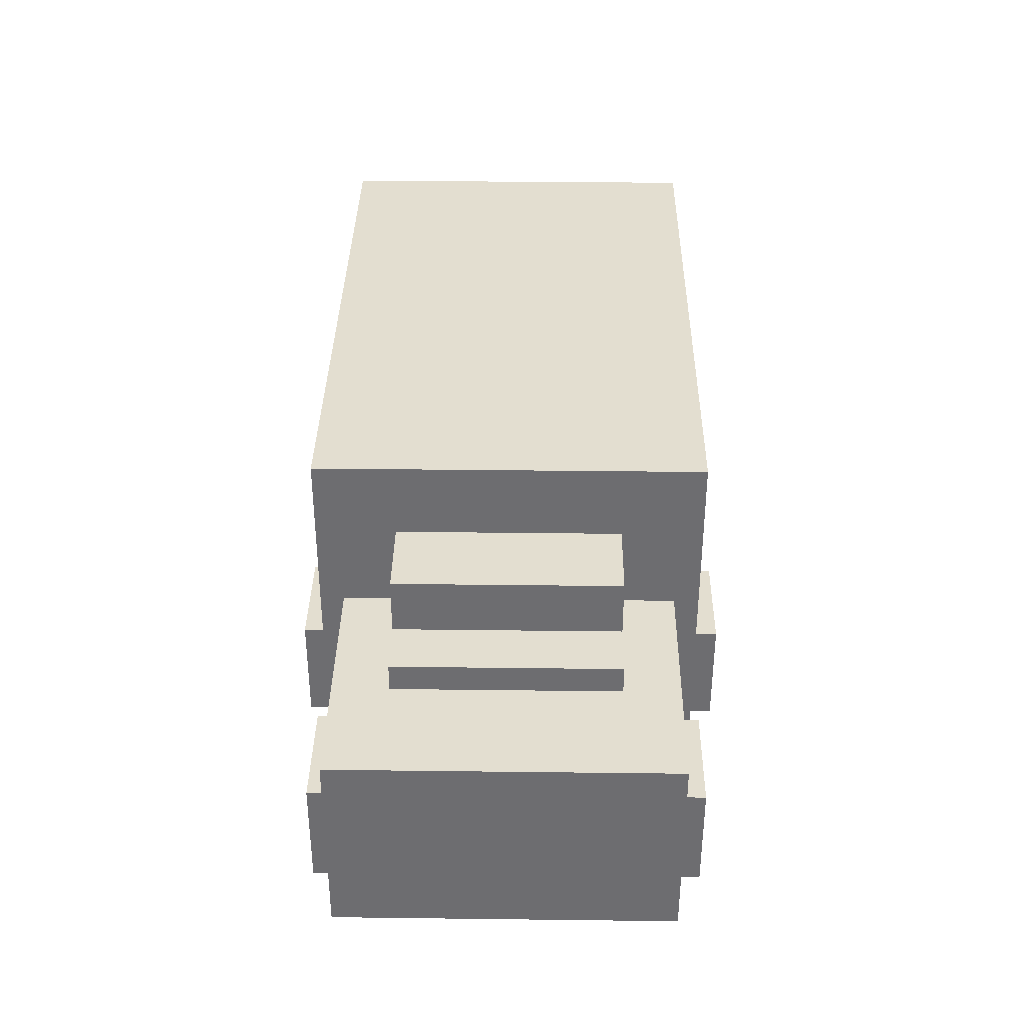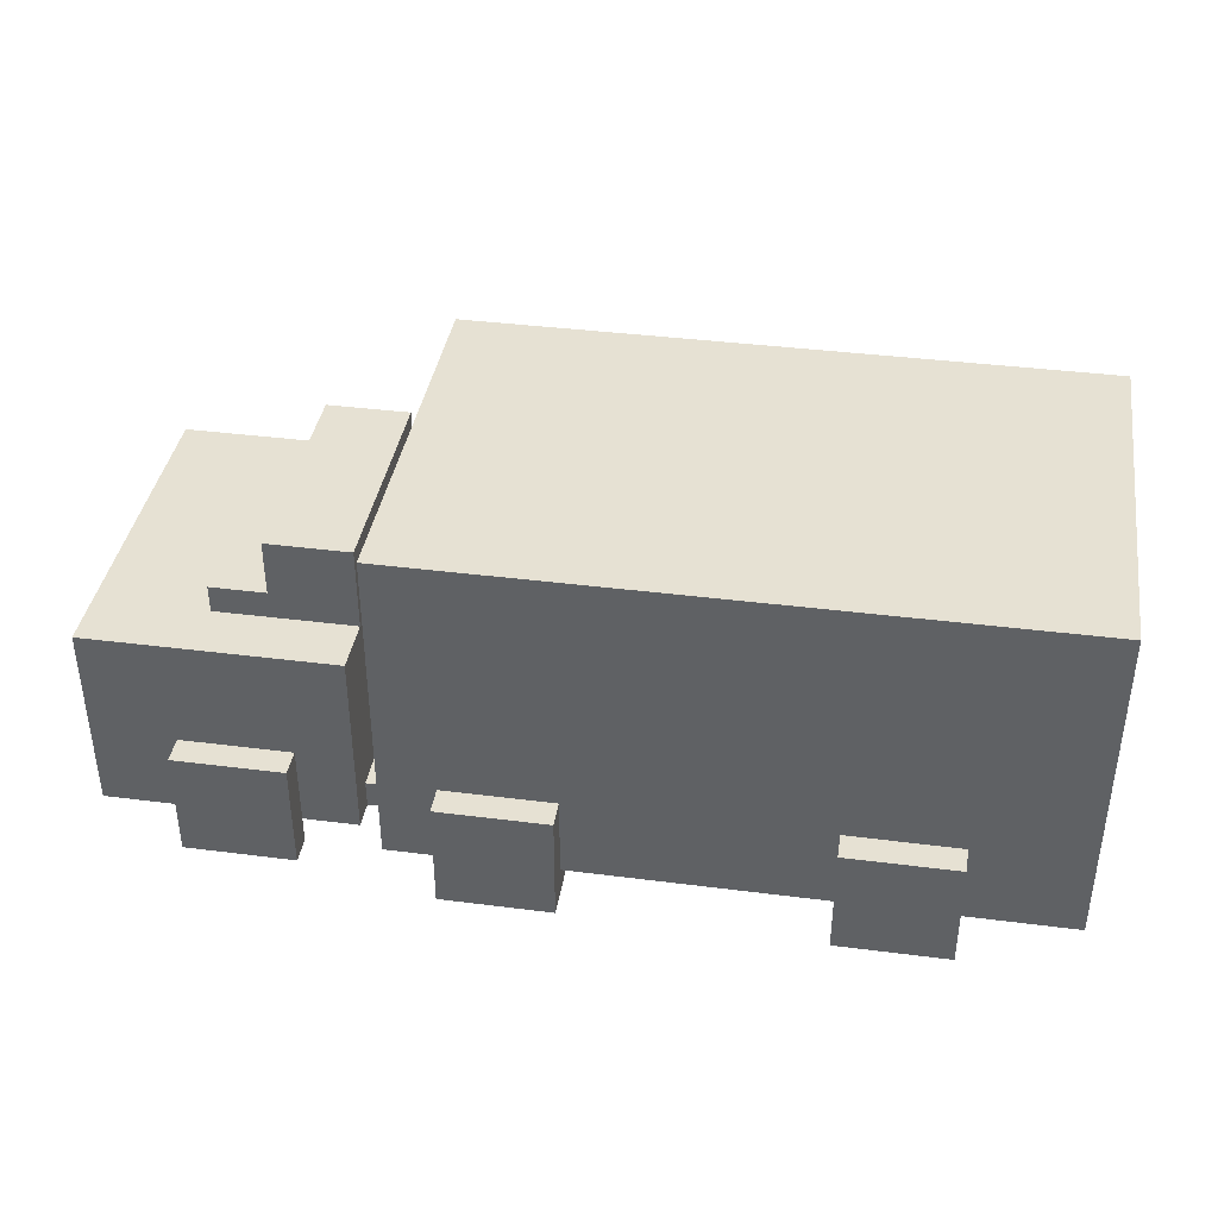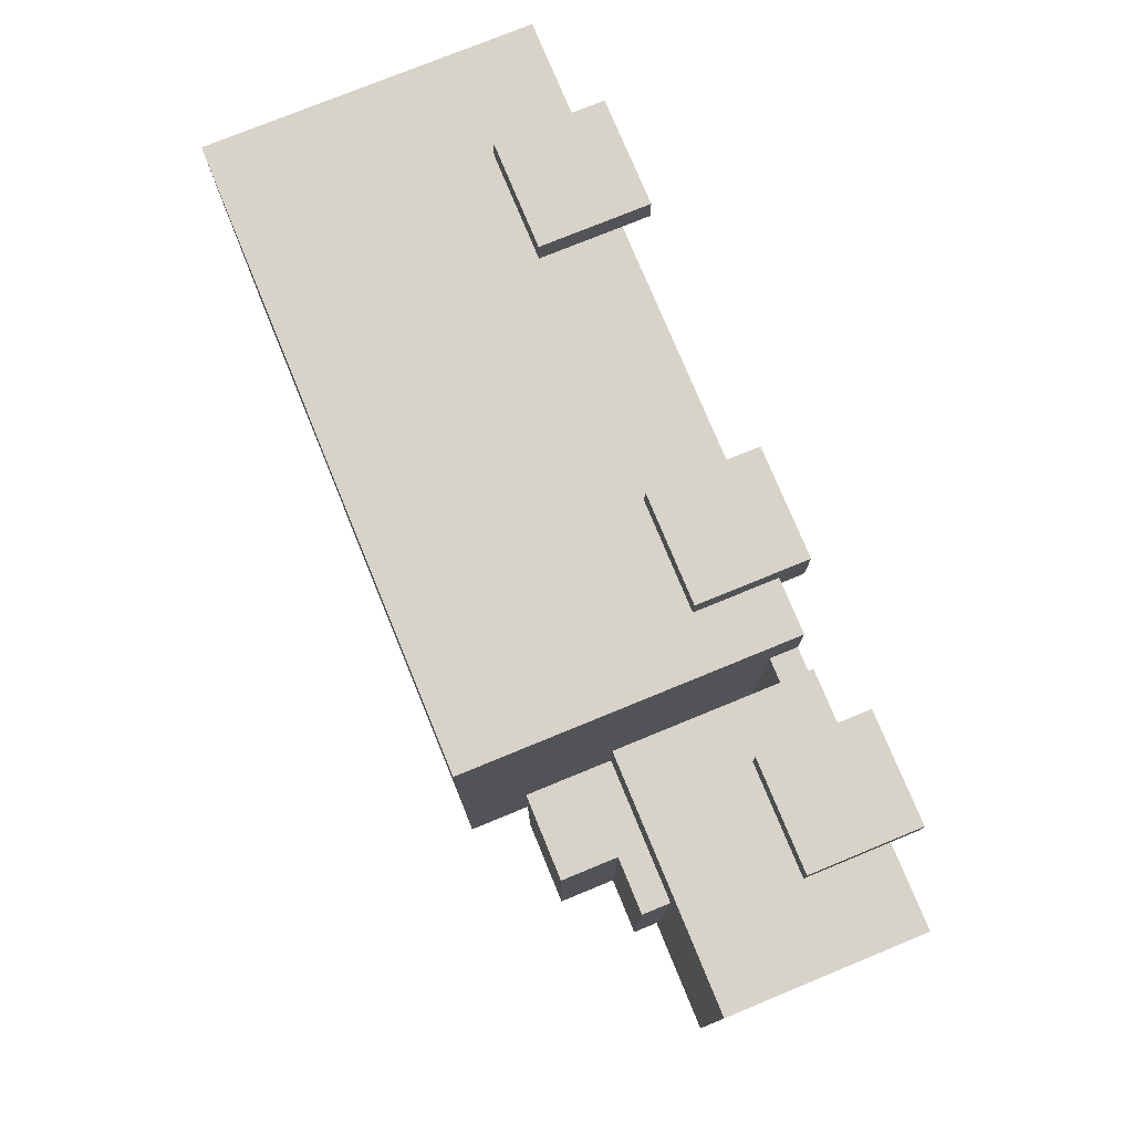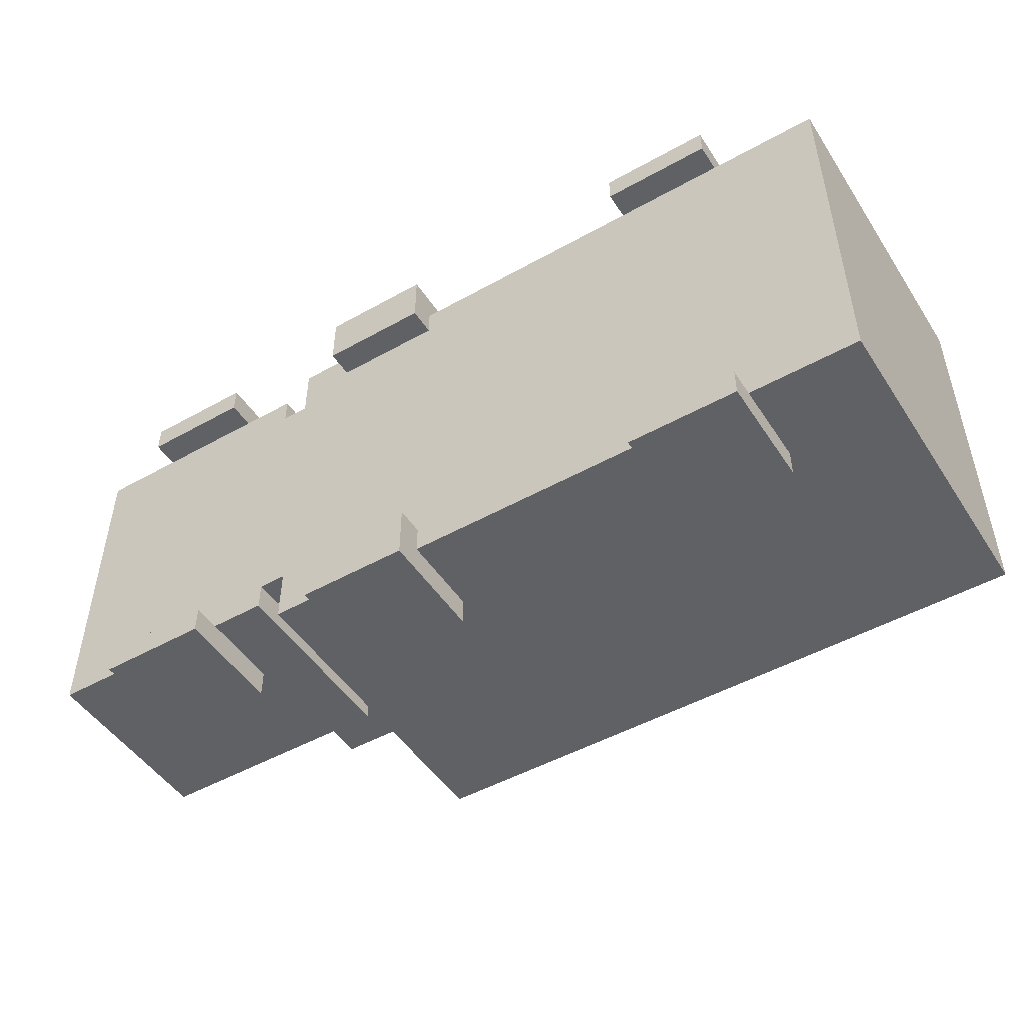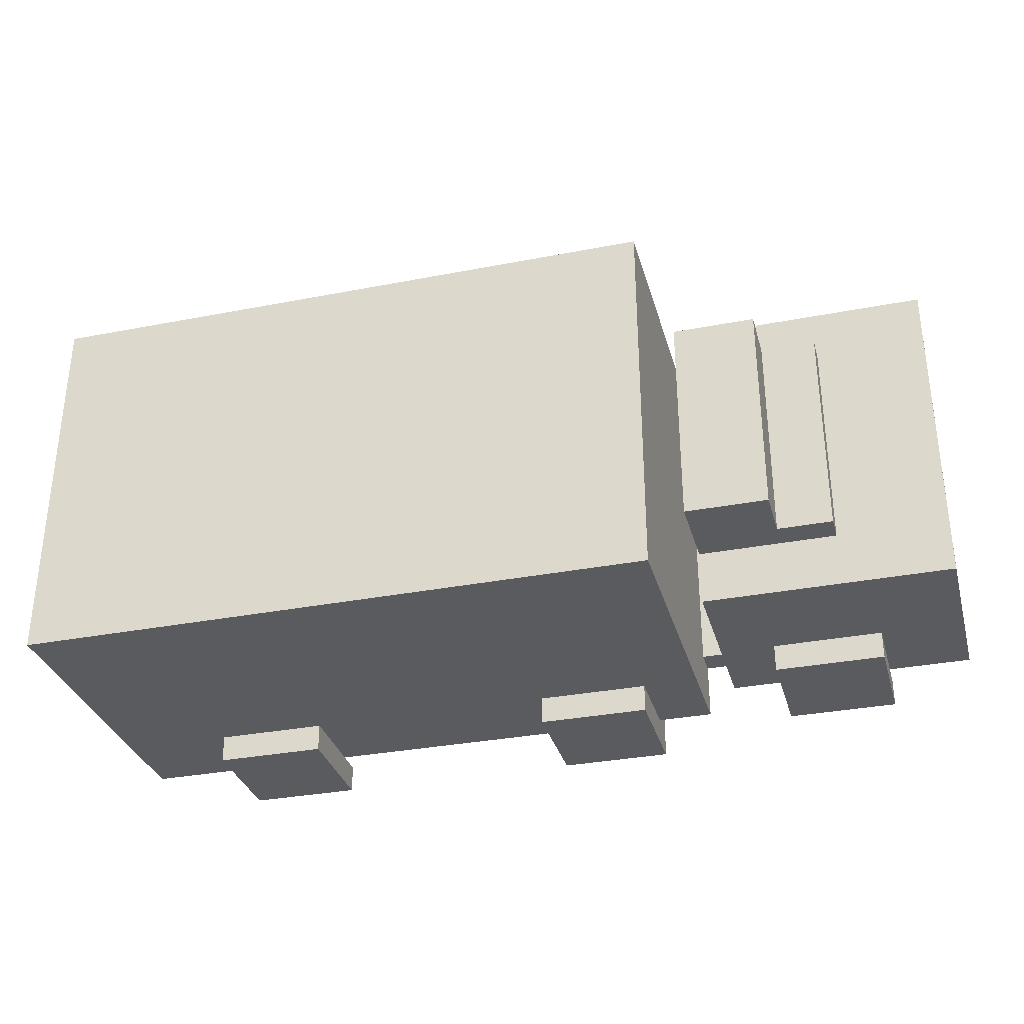
<metadata>
{"format":"obj","ext":"obj","renderer":"f3d","projection":"perspective","resolution":1024,"background":"white","views":[{"elev":35.8,"azim":-89.1,"up":"+Y"},{"elev":38.8,"azim":9.1,"up":"+Y"},{"elev":76.3,"azim":-112.3,"up":"+Z"},{"elev":-48.8,"azim":31.9,"up":"+Z"},{"elev":-32.5,"azim":-164.9,"up":"+Z"}]}
</metadata>
<code>
o
v 0.6 2.1 -1.4
v 0.6 2.1 -2.6
v 0.6 2.8 -1.4
v 0.6 2.8 -2.6
v 0.9 2 -1.3
v 0.9 2 -1.4
v 0.9 2 -2.6
v 0.9 2 -2.7
v 0.9 2.1 -1.4
v 0.9 2.1 -2.6
v 0.9 2.4 -1.3
v 0.9 2.4 -1.4
v 0.9 2.4 -2.6
v 0.9 2.4 -2.7
v 1 2.8 -1.6
v 1 2.8 -2.4
v 1 2.9 -1.6
v 1 2.9 -2.4
v 1.2 2.9 -1.6
v 1.2 2.9 -2.4
v 1.2 3.1 -1.6
v 1.2 3.1 -2.4
v 1.6 2.1 -1.3
v 1.6 2.1 -1.5
v 1.6 2.1 -2.5
v 1.6 2.1 -2.7
v 1.6 2.2 -1.5
v 1.6 2.2 -2.5
v 1.6 3.3 -1.3
v 1.6 3.3 -2.7
v 1.8 2 -1.2
v 1.8 2 -1.4
v 1.8 2 -2.6
v 1.8 2 -2.8
v 1.8 2.1 -1.3
v 1.8 2.1 -1.4
v 1.8 2.1 -2.6
v 1.8 2.1 -2.7
v 1.8 2.4 -1.2
v 1.8 2.4 -1.3
v 1.8 2.4 -2.7
v 1.8 2.4 -2.8
v 3.1 2 -1.2
v 3.1 2 -1.3
v 3.1 2 -2.7
v 3.1 2 -2.8
v 3.1 2.1 -1.3
v 3.1 2.1 -2.7
v 3.1 2.4 -1.2
v 3.1 2.4 -1.3
v 3.1 2.4 -2.7
v 3.1 2.4 -2.8
v 1.3 2 -1.3
v 1.3 2 -1.4
v 1.3 2 -2.6
v 1.3 2 -2.7
v 1.3 2.1 -1.4
v 1.3 2.1 -2.6
v 1.3 2.4 -1.3
v 1.3 2.4 -1.4
v 1.3 2.4 -2.6
v 1.3 2.4 -2.7
v 1.5 2.1 -1.4
v 1.5 2.1 -1.5
v 1.5 2.1 -2.5
v 1.5 2.1 -2.6
v 1.5 2.2 -1.5
v 1.5 2.2 -2.5
v 1.5 2.6 -1.5
v 1.5 2.6 -2.5
v 1.5 2.8 -1.4
v 1.5 2.8 -1.6
v 1.5 2.8 -2.4
v 1.5 2.8 -2.6
v 1.5 3.1 -1.6
v 1.5 3.1 -2.4
v 2.2 2 -1.2
v 2.2 2 -1.4
v 2.2 2 -2.6
v 2.2 2 -2.8
v 2.2 2.1 -1.3
v 2.2 2.1 -1.4
v 2.2 2.1 -2.6
v 2.2 2.1 -2.7
v 2.2 2.4 -1.2
v 2.2 2.4 -1.3
v 2.2 2.4 -2.7
v 2.2 2.4 -2.8
v 3.5 2 -1.2
v 3.5 2 -1.3
v 3.5 2 -2.7
v 3.5 2 -2.8
v 3.5 2.1 -1.3
v 3.5 2.1 -2.7
v 3.5 2.4 -1.2
v 3.5 2.4 -1.3
v 3.5 2.4 -2.7
v 3.5 2.4 -2.8
v 3.9 2.1 -1.3
v 3.9 2.1 -2.7
v 3.9 3.3 -1.3
v 3.9 3.3 -2.7
v 1.8 2 -1.2
v 1.8 2.4 -1.2
v 1.9 2.1 -1.2
v 1.9 2.3 -1.2
v 2.1 2.1 -1.2
v 2.1 2.3 -1.2
v 2.2 2 -1.2
v 2.2 2.4 -1.2
v 3.1 2 -1.2
v 3.1 2.4 -1.2
v 3.2 2.1 -1.2
v 3.2 2.3 -1.2
v 3.4 2.1 -1.2
v 3.4 2.3 -1.2
v 3.5 2 -1.2
v 3.5 2.4 -1.2
v 0.9 2 -1.3
v 0.9 2.4 -1.3
v 1 2.1 -1.3
v 1 2.3 -1.3
v 1.2 2.1 -1.3
v 1.2 2.3 -1.3
v 1.3 2 -1.3
v 1.3 2.4 -1.3
v 1.6 2.1 -1.3
v 1.6 3.3 -1.3
v 1.8 2.1 -1.3
v 1.8 2.4 -1.3
v 2.2 2.1 -1.3
v 2.2 2.4 -1.3
v 3.1 2.1 -1.3
v 3.1 2.4 -1.3
v 3.5 2.1 -1.3
v 3.5 2.4 -1.3
v 3.9 2.1 -1.3
v 3.9 3.3 -1.3
v 0.6 2.1 -1.4
v 0.6 2.8 -1.4
v 0.9 2.1 -1.4
v 0.9 2.4 -1.4
v 1.3 2.1 -1.4
v 1.3 2.4 -1.4
v 1.5 2.1 -1.4
v 1.5 2.8 -1.4
v 1.5 2.1 -1.5
v 1.5 2.2 -1.5
v 1.6 2.1 -1.5
v 1.6 2.2 -1.5
v 1 2.8 -1.6
v 1 2.9 -1.6
v 1.2 2.9 -1.6
v 1.2 3.1 -1.6
v 1.5 2.8 -1.6
v 1.5 3.1 -1.6
v 0.9 2 -2.6
v 0.9 2.1 -2.6
v 1.3 2 -2.6
v 1.3 2.1 -2.6
v 1.8 2 -2.6
v 1.8 2.1 -2.6
v 2.2 2 -2.6
v 2.2 2.1 -2.6
v 3.1 2 -2.7
v 3.1 2.1 -2.7
v 3.5 2 -2.7
v 3.5 2.1 -2.7
v 3.1 2 -1.3
v 3.1 2.1 -1.3
v 3.5 2 -1.3
v 3.5 2.1 -1.3
v 0.9 2 -1.4
v 0.9 2.1 -1.4
v 1.3 2 -1.4
v 1.3 2.1 -1.4
v 1.8 2 -1.4
v 1.8 2.1 -1.4
v 2.2 2 -1.4
v 2.2 2.1 -1.4
v 1 2.8 -2.4
v 1 2.9 -2.4
v 1.2 2.9 -2.4
v 1.2 3.1 -2.4
v 1.5 2.8 -2.4
v 1.5 3.1 -2.4
v 1.5 2.1 -2.5
v 1.5 2.2 -2.5
v 1.6 2.1 -2.5
v 1.6 2.2 -2.5
v 0.6 2.1 -2.6
v 0.6 2.8 -2.6
v 0.9 2.1 -2.6
v 0.9 2.4 -2.6
v 1.3 2.1 -2.6
v 1.3 2.4 -2.6
v 1.5 2.1 -2.6
v 1.5 2.8 -2.6
v 0.9 2 -2.7
v 0.9 2.4 -2.7
v 1 2.1 -2.7
v 1 2.3 -2.7
v 1.2 2.1 -2.7
v 1.2 2.3 -2.7
v 1.3 2 -2.7
v 1.3 2.4 -2.7
v 1.6 2.1 -2.7
v 1.6 3.3 -2.7
v 1.8 2.1 -2.7
v 1.8 2.4 -2.7
v 2.2 2.1 -2.7
v 2.2 2.4 -2.7
v 3.1 2.1 -2.7
v 3.1 2.4 -2.7
v 3.5 2.1 -2.7
v 3.5 2.4 -2.7
v 3.9 2.1 -2.7
v 3.9 3.3 -2.7
v 1.8 2 -2.8
v 1.8 2.4 -2.8
v 1.9 2.1 -2.8
v 1.9 2.3 -2.8
v 2.1 2.1 -2.8
v 2.1 2.3 -2.8
v 2.2 2 -2.8
v 2.2 2.4 -2.8
v 3.1 2 -2.8
v 3.1 2.4 -2.8
v 3.2 2.1 -2.8
v 3.2 2.3 -2.8
v 3.4 2.1 -2.8
v 3.4 2.3 -2.8
v 3.5 2 -2.8
v 3.5 2.4 -2.8
v 1.8 2 -1.2
v 2.2 2 -1.2
v 3.1 2 -1.2
v 3.5 2 -1.2
v 0.9 2 -1.3
v 1.3 2 -1.3
v 3.1 2 -1.3
v 3.5 2 -1.3
v 0.9 2 -1.4
v 1.3 2 -1.4
v 1.8 2 -1.4
v 2.2 2 -1.4
v 0.9 2 -2.6
v 1.3 2 -2.6
v 1.8 2 -2.6
v 2.2 2 -2.6
v 0.9 2 -2.7
v 1.3 2 -2.7
v 3.1 2 -2.7
v 3.5 2 -2.7
v 1.8 2 -2.8
v 2.2 2 -2.8
v 3.1 2 -2.8
v 3.5 2 -2.8
v 1.6 2.1 -1.3
v 1.8 2.1 -1.3
v 2.2 2.1 -1.3
v 3.1 2.1 -1.3
v 3.5 2.1 -1.3
v 3.9 2.1 -1.3
v 0.6 2.1 -1.4
v 0.9 2.1 -1.4
v 1.3 2.1 -1.4
v 1.5 2.1 -1.4
v 1.8 2.1 -1.4
v 2.2 2.1 -1.4
v 0.7 2.1 -1.5
v 1.5 2.1 -1.5
v 1.6 2.1 -1.5
v 0.7 2.1 -2.5
v 1.5 2.1 -2.5
v 1.6 2.1 -2.5
v 0.6 2.1 -2.6
v 0.9 2.1 -2.6
v 1.3 2.1 -2.6
v 1.5 2.1 -2.6
v 1.8 2.1 -2.6
v 2.2 2.1 -2.6
v 1.6 2.1 -2.7
v 1.8 2.1 -2.7
v 2.2 2.1 -2.7
v 3.1 2.1 -2.7
v 3.5 2.1 -2.7
v 3.9 2.1 -2.7
v 1.5 2.2 -1.5
v 1.6 2.2 -1.5
v 1.5 2.2 -2.5
v 1.6 2.2 -2.5
v 1.8 2.4 -1.2
v 2.2 2.4 -1.2
v 3.1 2.4 -1.2
v 3.5 2.4 -1.2
v 0.9 2.4 -1.3
v 1.3 2.4 -1.3
v 1.8 2.4 -1.3
v 2.2 2.4 -1.3
v 3.1 2.4 -1.3
v 3.5 2.4 -1.3
v 0.9 2.4 -1.4
v 1.3 2.4 -1.4
v 0.9 2.4 -2.6
v 1.3 2.4 -2.6
v 0.9 2.4 -2.7
v 1.3 2.4 -2.7
v 1.8 2.4 -2.7
v 2.2 2.4 -2.7
v 3.1 2.4 -2.7
v 3.5 2.4 -2.7
v 1.8 2.4 -2.8
v 2.2 2.4 -2.8
v 3.1 2.4 -2.8
v 3.5 2.4 -2.8
v 0.6 2.8 -1.4
v 1.5 2.8 -1.4
v 1 2.8 -1.6
v 1.5 2.8 -1.6
v 1 2.8 -2.4
v 1.5 2.8 -2.4
v 0.6 2.8 -2.6
v 1.5 2.8 -2.6
v 1 2.9 -1.6
v 1.2 2.9 -1.6
v 1 2.9 -2.4
v 1.2 2.9 -2.4
v 1.2 3.1 -1.6
v 1.5 3.1 -1.6
v 1.2 3.1 -2.4
v 1.5 3.1 -2.4
v 1.6 3.3 -1.3
v 3.9 3.3 -1.3
v 1.6 3.3 -2.7
v 3.9 3.3 -2.7
f 3 2 1
f 4 2 3
f 9 6 5
f 10 8 7
f 11 9 5
f 12 9 11
f 13 8 10
f 14 8 13
f 17 16 15
f 18 16 17
f 21 20 19
f 22 20 21
f 27 24 23
f 28 26 25
f 29 27 23
f 29 28 27
f 30 26 28
f 30 28 29
f 35 32 31
f 36 32 35
f 37 34 33
f 38 34 37
f 39 35 31
f 40 35 39
f 41 34 38
f 42 34 41
f 47 44 43
f 48 46 45
f 49 47 43
f 50 47 49
f 51 46 48
f 52 46 51
f 53 54 57
f 55 56 58
f 53 57 59
f 59 57 60
f 58 56 61
f 61 56 62
f 63 64 67
f 65 66 68
f 63 67 69
f 67 68 69
f 68 66 70
f 69 68 70
f 63 69 71
f 69 70 71
f 71 70 72
f 72 70 73
f 70 66 74
f 73 70 74
f 72 73 75
f 75 73 76
f 77 78 81
f 81 78 82
f 79 80 83
f 83 80 84
f 77 81 85
f 85 81 86
f 84 80 87
f 87 80 88
f 89 90 93
f 91 92 94
f 89 93 95
f 95 93 96
f 94 92 97
f 97 92 98
f 99 100 101
f 101 100 102
f 105 104 103
f 106 104 105
f 107 105 103
f 107 106 105
f 108 104 106
f 108 106 107
f 109 107 103
f 109 108 107
f 110 104 108
f 110 108 109
f 113 112 111
f 114 112 113
f 115 113 111
f 115 114 113
f 116 112 114
f 116 114 115
f 117 115 111
f 117 116 115
f 118 112 116
f 118 116 117
f 121 120 119
f 122 120 121
f 123 121 119
f 123 122 121
f 124 120 122
f 124 122 123
f 125 123 119
f 125 124 123
f 126 120 124
f 126 124 125
f 129 128 127
f 130 128 129
f 132 128 130
f 133 132 131
f 134 128 132
f 134 132 133
f 136 128 134
f 137 136 135
f 138 128 136
f 138 136 137
f 141 140 139
f 142 140 141
f 144 140 142
f 145 144 143
f 146 140 144
f 146 144 145
f 149 148 147
f 150 148 149
f 153 152 151
f 155 153 151
f 155 154 153
f 156 154 155
f 159 158 157
f 160 158 159
f 163 162 161
f 164 162 163
f 167 166 165
f 168 166 167
f 169 170 171
f 171 170 172
f 173 174 175
f 175 174 176
f 177 178 179
f 179 178 180
f 181 182 183
f 181 183 185
f 183 184 185
f 185 184 186
f 187 188 189
f 189 188 190
f 191 192 193
f 193 192 194
f 194 192 196
f 195 196 197
f 196 192 198
f 197 196 198
f 199 200 201
f 201 200 202
f 199 201 203
f 201 202 203
f 202 200 204
f 203 202 204
f 199 203 205
f 203 204 205
f 204 200 206
f 205 204 206
f 207 208 209
f 209 208 210
f 210 208 212
f 211 212 213
f 212 208 214
f 213 212 214
f 214 208 216
f 215 216 217
f 216 208 218
f 217 216 218
f 219 220 221
f 221 220 222
f 219 221 223
f 221 222 223
f 222 220 224
f 223 222 224
f 219 223 225
f 223 224 225
f 224 220 226
f 225 224 226
f 227 228 229
f 229 228 230
f 227 229 231
f 229 230 231
f 230 228 232
f 231 230 232
f 227 231 233
f 231 232 233
f 232 228 234
f 233 232 234
f 241 238 237
f 242 238 241
f 243 240 239
f 244 240 243
f 245 236 235
f 246 236 245
f 251 248 247
f 252 248 251
f 255 250 249
f 256 250 255
f 257 254 253
f 258 254 257
f 269 260 259
f 270 262 261
f 270 263 262
f 270 264 263
f 271 268 267
f 271 267 266
f 271 266 265
f 272 268 271
f 273 270 269
f 273 269 259
f 274 272 271
f 274 271 265
f 275 273 272
f 275 272 274
f 276 270 273
f 276 273 275
f 277 274 265
f 277 275 274
f 278 275 277
f 279 275 278
f 280 275 279
f 281 270 276
f 282 264 270
f 282 270 281
f 283 281 276
f 284 281 283
f 285 264 282
f 286 264 285
f 287 264 286
f 288 264 287
f 289 290 291
f 291 290 292
f 293 294 299
f 299 294 300
f 295 296 301
f 301 296 302
f 297 298 303
f 303 298 304
f 305 306 307
f 307 306 308
f 309 310 313
f 313 310 314
f 311 312 315
f 315 312 316
f 317 318 319
f 319 318 320
f 317 319 321
f 317 321 323
f 321 322 323
f 323 322 324
f 325 326 327
f 327 326 328
f 329 330 331
f 331 330 332
f 333 334 335
f 335 334 336

</code>
